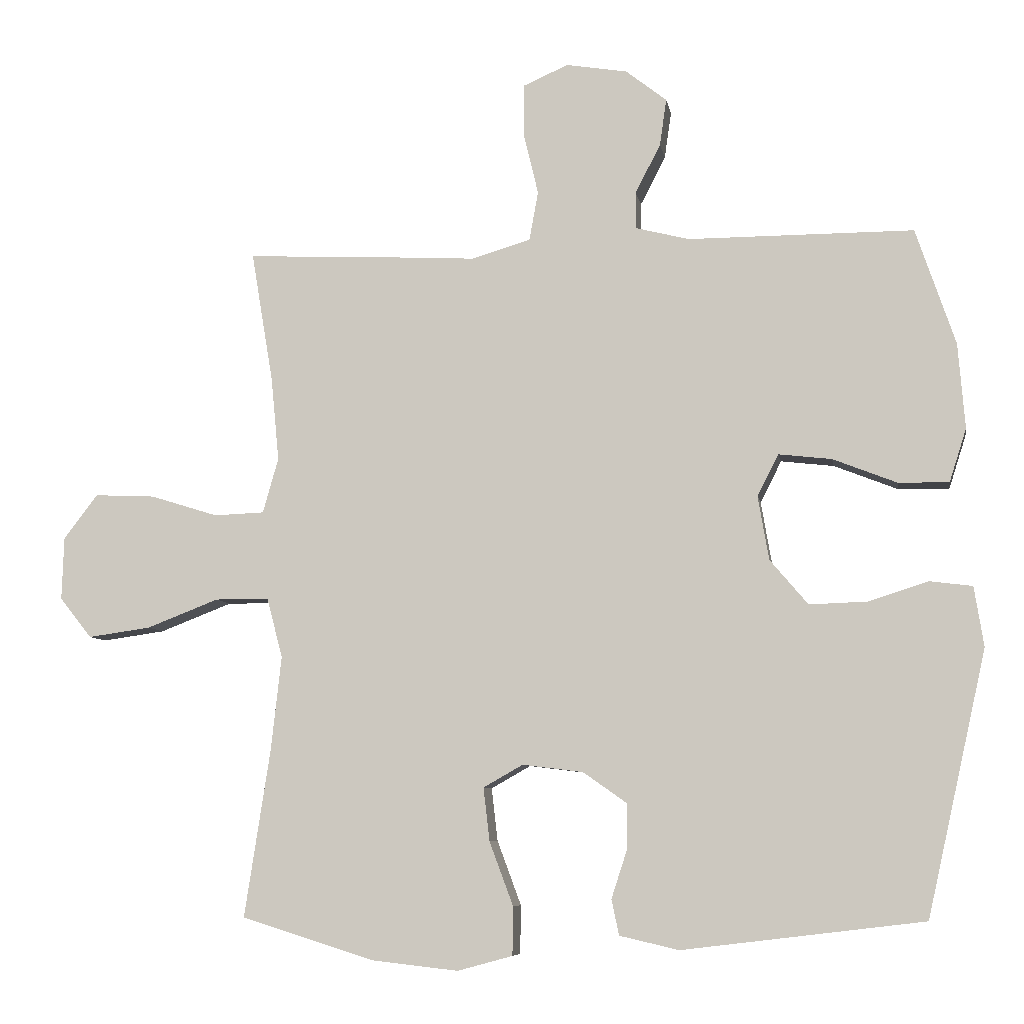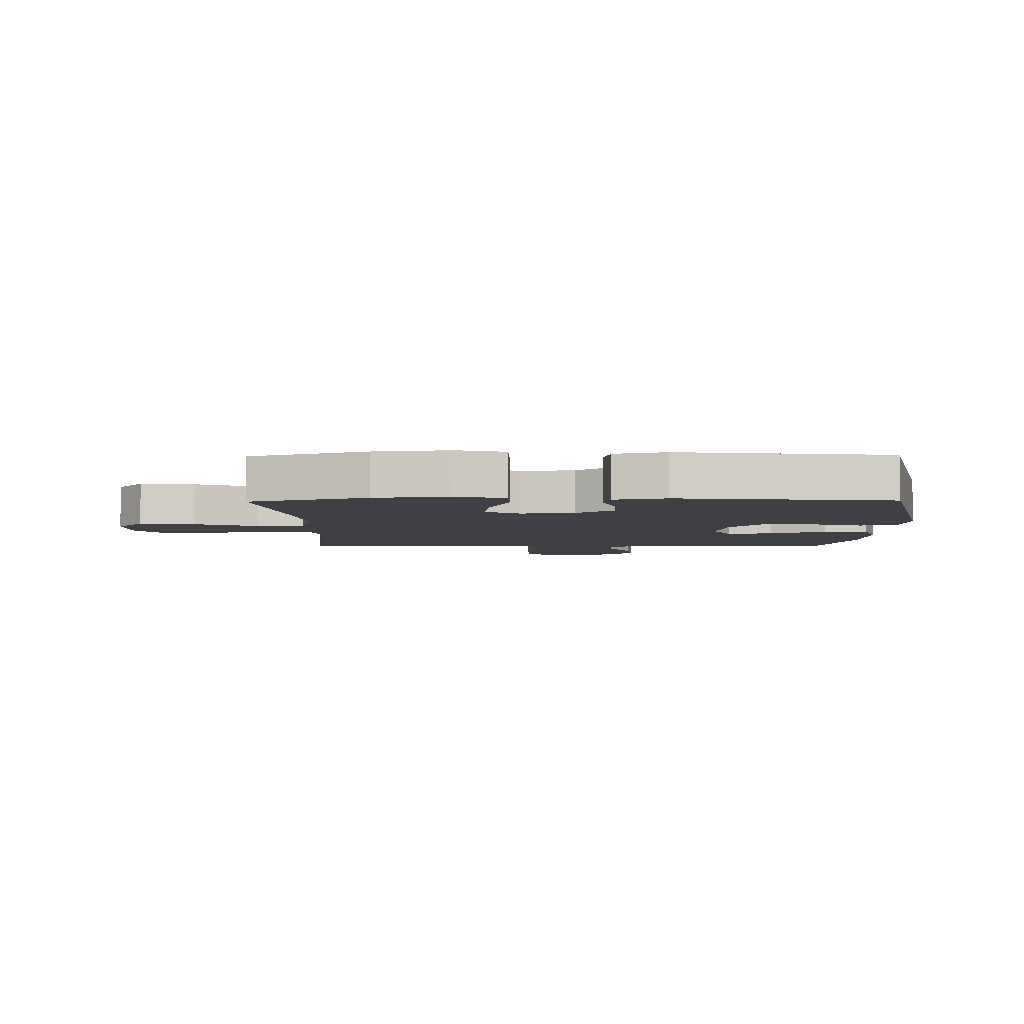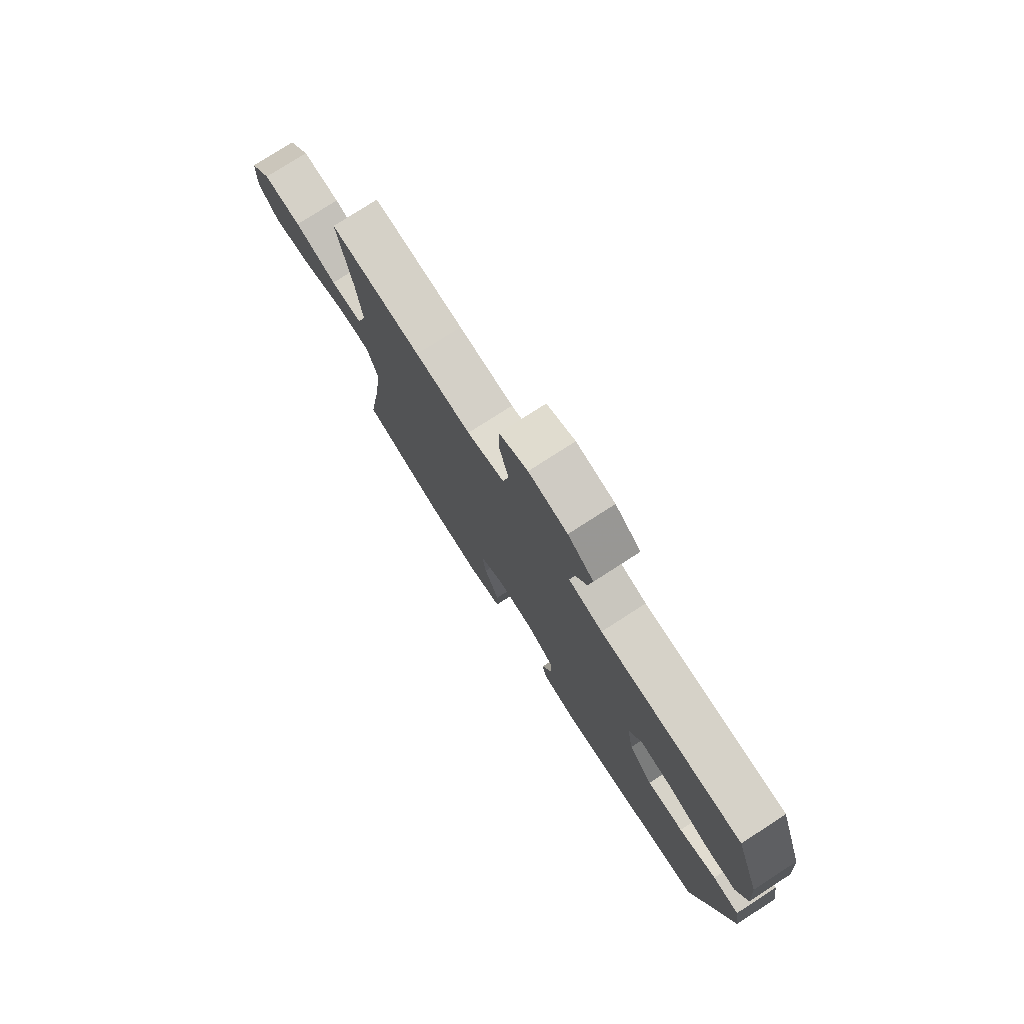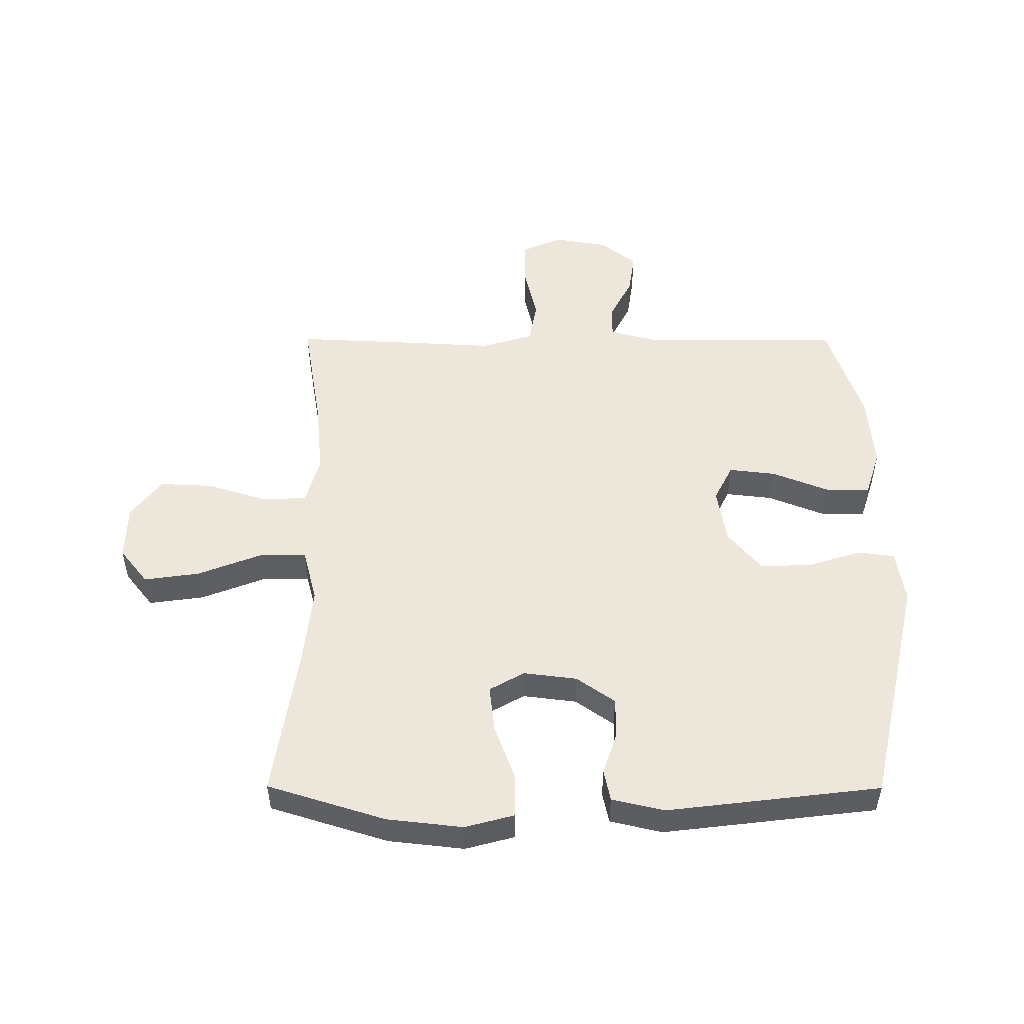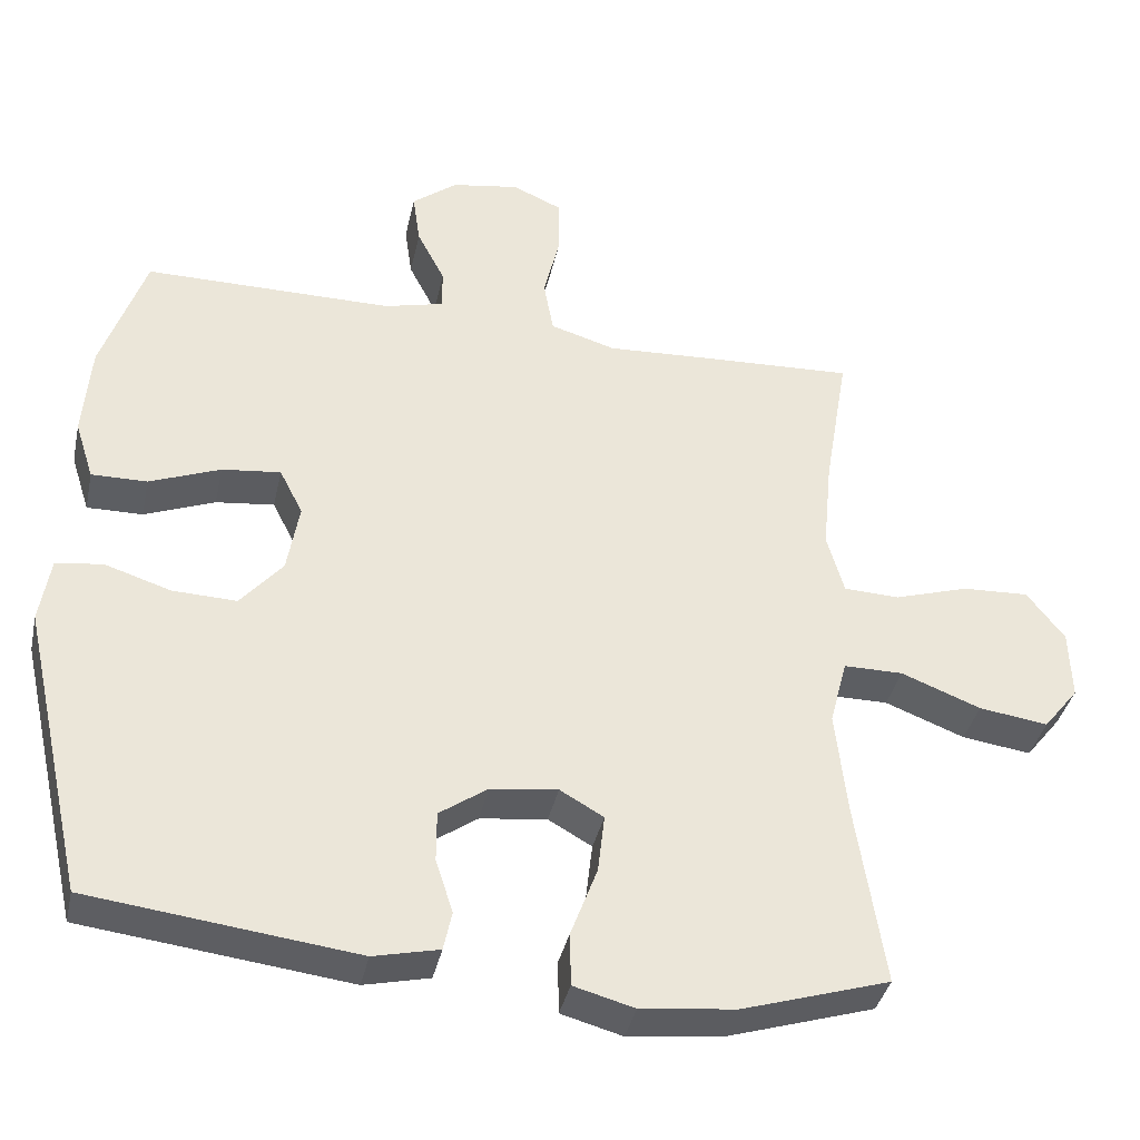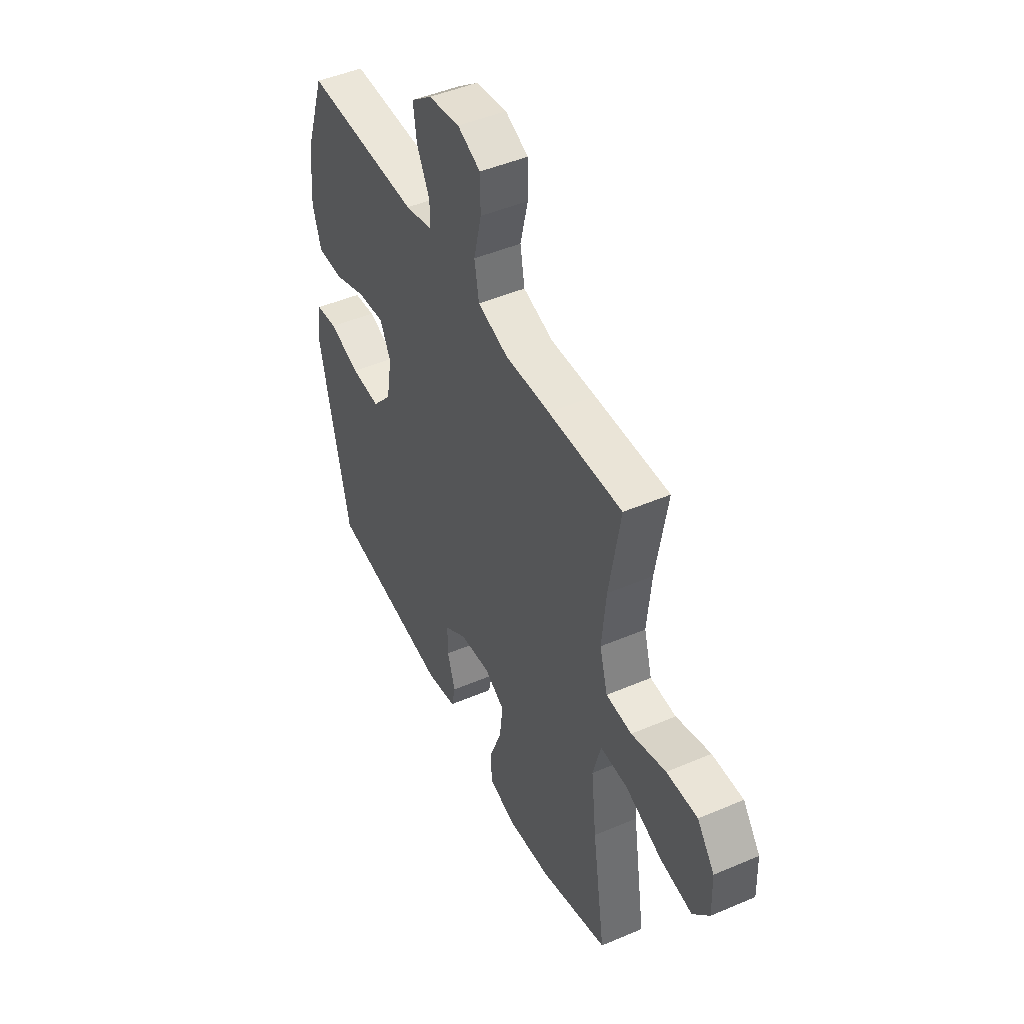
<metadata>
{"format":"obj","ext":"obj","renderer":"f3d","projection":"perspective","resolution":1024,"background":"white","views":[{"elev":-7.4,"azim":-170.5,"up":"+Z"},{"elev":-4.9,"azim":-178.9,"up":"+Y"},{"elev":77.8,"azim":-122.8,"up":"+Z"},{"elev":51.3,"azim":-179.8,"up":"+Y"},{"elev":-37.8,"azim":-12.2,"up":"+Z"},{"elev":47.0,"azim":64.1,"up":"+Z"}]}
</metadata>
<code>
v 0.5 0.07 0.5
v 0.468 0.07 0.309
v 0.456 0.07 0.185
v 0.479 0.07 0.104
v 0.553 0.07 0.101
v 0.652 0.07 0.132
v 0.741 0.07 0.136
v 0.791 0.07 0.071
v 0.794 0.07 -0.022
v 0.747 0.07 -0.081
v 0.655 0.07 -0.068
v 0.549 0.07 -0.027
v 0.47 0.07 -0.027
v 0.447 0.07 -0.115
v 0.462 0.07 -0.252
v 0.5 0.07 -0.5
v 0.304 0.07 -0.561
v 0.178 0.07 -0.575
v 0.097 0.07 -0.553
v 0.096 0.07 -0.482
v 0.131 0.07 -0.388
v 0.14 0.07 -0.31
v 0.082 0.07 -0.277
v -0.007 0.07 -0.288
v -0.071 0.07 -0.333
v -0.071 0.07 -0.4
v -0.048 0.07 -0.471
v -0.059 0.07 -0.523
v -0.146 0.07 -0.543
v -0.5 0.07 -0.5
v -0.587 0.07 -0.113
v -0.573 0.07 -0.025
v -0.511 0.07 -0.017
v -0.423 0.07 -0.045
v -0.338 0.07 -0.048
v -0.282 0.07 0.018
v -0.266 0.07 0.112
v -0.297 0.07 0.173
v -0.375 0.07 0.164
v -0.469 0.07 0.127
v -0.543 0.07 0.126
v -0.568 0.07 0.204
v -0.558 0.07 0.329
v -0.5 0.07 0.5
v -0.169 0.07 0.5
v -0.09 0.07 0.52
v -0.09 0.07 0.574
v -0.127 0.07 0.646
v -0.137 0.07 0.715
v -0.077 0.07 0.762
v 0.013 0.07 0.777
v 0.079 0.07 0.748
v 0.08 0.07 0.673
v 0.058 0.07 0.581
v 0.071 0.07 0.509
v 0.158 0.07 0.483
v 0.287 0.07 0.49
v 0.5 0 0.5
v 0.468 0 0.309
v 0.456 0 0.185
v 0.479 0 0.104
v 0.553 0 0.101
v 0.652 0 0.132
v 0.741 0 0.136
v 0.791 0 0.071
v 0.794 0 -0.022
v 0.747 0 -0.081
v 0.655 0 -0.068
v 0.549 0 -0.027
v 0.47 0 -0.027
v 0.447 0 -0.115
v 0.462 0 -0.252
v 0.5 0 -0.5
v 0.304 0 -0.561
v 0.178 0 -0.575
v 0.097 0 -0.553
v 0.096 0 -0.482
v 0.131 0 -0.388
v 0.14 0 -0.31
v 0.082 0 -0.277
v -0.007 0 -0.288
v -0.071 0 -0.333
v -0.071 0 -0.4
v -0.048 0 -0.471
v -0.059 0 -0.523
v -0.146 0 -0.543
v -0.5 0 -0.5
v -0.587 0 -0.113
v -0.573 0 -0.025
v -0.511 0 -0.017
v -0.423 0 -0.045
v -0.338 0 -0.048
v -0.282 0 0.018
v -0.266 0 0.112
v -0.297 0 0.173
v -0.375 0 0.164
v -0.469 0 0.127
v -0.543 0 0.126
v -0.568 0 0.204
v -0.558 0 0.329
v -0.5 0 0.5
v -0.169 0 0.5
v -0.09 0 0.52
v -0.09 0 0.574
v -0.127 0 0.646
v -0.137 0 0.715
v -0.077 0 0.762
v 0.013 0 0.777
v 0.079 0 0.748
v 0.08 0 0.673
v 0.058 0 0.581
v 0.071 0 0.509
v 0.158 0 0.483
v 0.287 0 0.49
f 56 57 1 2
f 55 56 2 3
f 52 53 54
f 51 52 54
f 50 51 54
f 49 50 54
f 48 49 54
f 47 48 54
f 46 47 54 55
f 55 3 4
f 46 55 4
f 45 46 4
f 43 44 45
f 42 43 45
f 41 42 45
f 40 41 45
f 39 40 45
f 38 39 45
f 37 38 45 4
f 32 33 34
f 31 32 34
f 30 31 34
f 29 30 34
f 28 29 34
f 27 28 34
f 26 27 34
f 25 26 34 35
f 24 25 35 36
f 19 20 21
f 18 19 21
f 17 18 21
f 16 17 21
f 15 16 21
f 14 15 21 22
f 13 14 22 23
f 10 11 12
f 9 10 12
f 8 9 12
f 7 8 12
f 6 7 12
f 5 6 12
f 5 12 13
f 24 36 37
f 23 24 37
f 13 23 37
f 5 13 37
f 4 5 37
f 59 58 114 113
f 60 59 113 112
f 111 110 109
f 111 109 108
f 111 108 107
f 111 107 106
f 111 106 105
f 111 105 104
f 112 111 104 103
f 61 60 112
f 61 112 103
f 61 103 102
f 102 101 100
f 102 100 99
f 102 99 98
f 102 98 97
f 102 97 96
f 102 96 95
f 61 102 95 94
f 91 90 89
f 91 89 88
f 91 88 87
f 91 87 86
f 91 86 85
f 91 85 84
f 91 84 83
f 92 91 83 82
f 93 92 82 81
f 78 77 76
f 78 76 75
f 78 75 74
f 78 74 73
f 78 73 72
f 79 78 72 71
f 80 79 71 70
f 69 68 67
f 69 67 66
f 69 66 65
f 69 65 64
f 69 64 63
f 69 63 62
f 70 69 62
f 94 93 81
f 94 81 80
f 94 80 70
f 94 70 62
f 94 62 61
f 1 58 59 2
f 2 59 60 3
f 3 60 61 4
f 4 61 62 5
f 5 62 63 6
f 6 63 64 7
f 7 64 65 8
f 8 65 66 9
f 9 66 67 10
f 10 67 68 11
f 11 68 69 12
f 12 69 70 13
f 13 70 71 14
f 14 71 72 15
f 15 72 73 16
f 16 73 74 17
f 17 74 75 18
f 18 75 76 19
f 19 76 77 20
f 20 77 78 21
f 21 78 79 22
f 22 79 80 23
f 23 80 81 24
f 24 81 82 25
f 25 82 83 26
f 26 83 84 27
f 27 84 85 28
f 28 85 86 29
f 29 86 87 30
f 30 87 88 31
f 31 88 89 32
f 32 89 90 33
f 33 90 91 34
f 34 91 92 35
f 35 92 93 36
f 36 93 94 37
f 37 94 95 38
f 38 95 96 39
f 39 96 97 40
f 40 97 98 41
f 41 98 99 42
f 42 99 100 43
f 43 100 101 44
f 44 101 102 45
f 45 102 103 46
f 46 103 104 47
f 47 104 105 48
f 48 105 106 49
f 49 106 107 50
f 50 107 108 51
f 51 108 109 52
f 52 109 110 53
f 53 110 111 54
f 54 111 112 55
f 55 112 113 56
f 56 113 114 57
f 57 114 58 1

</code>
